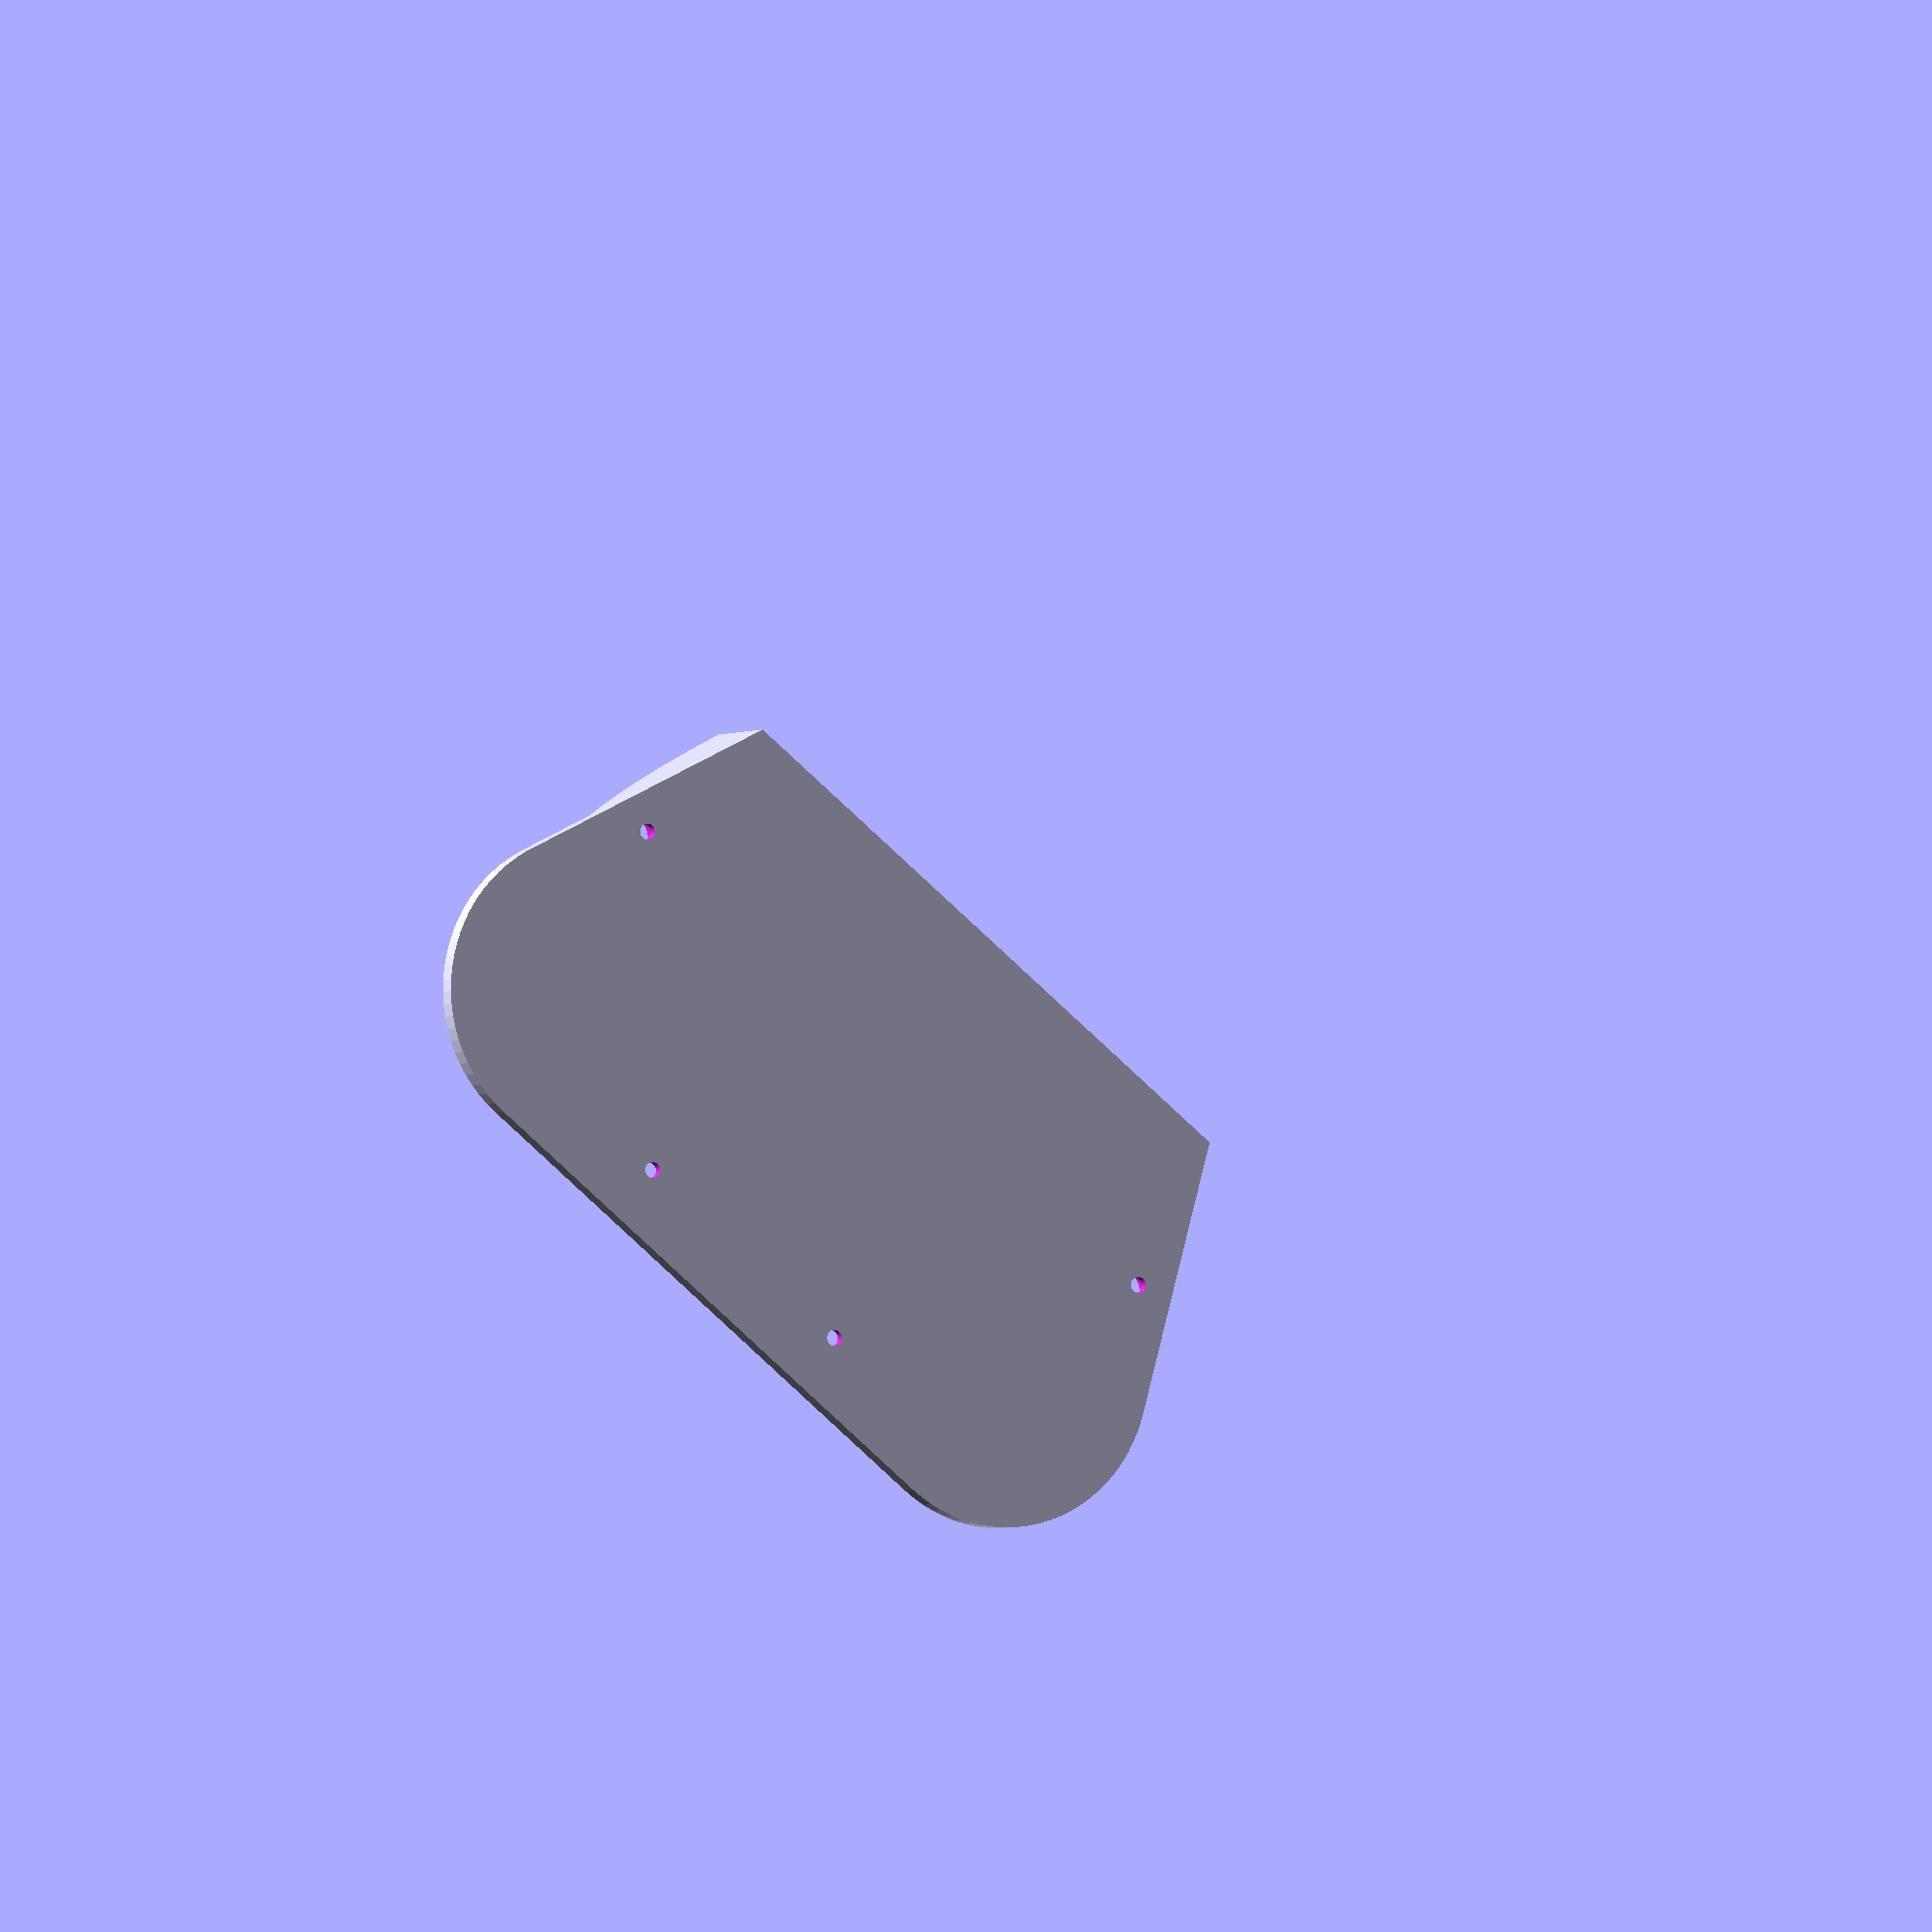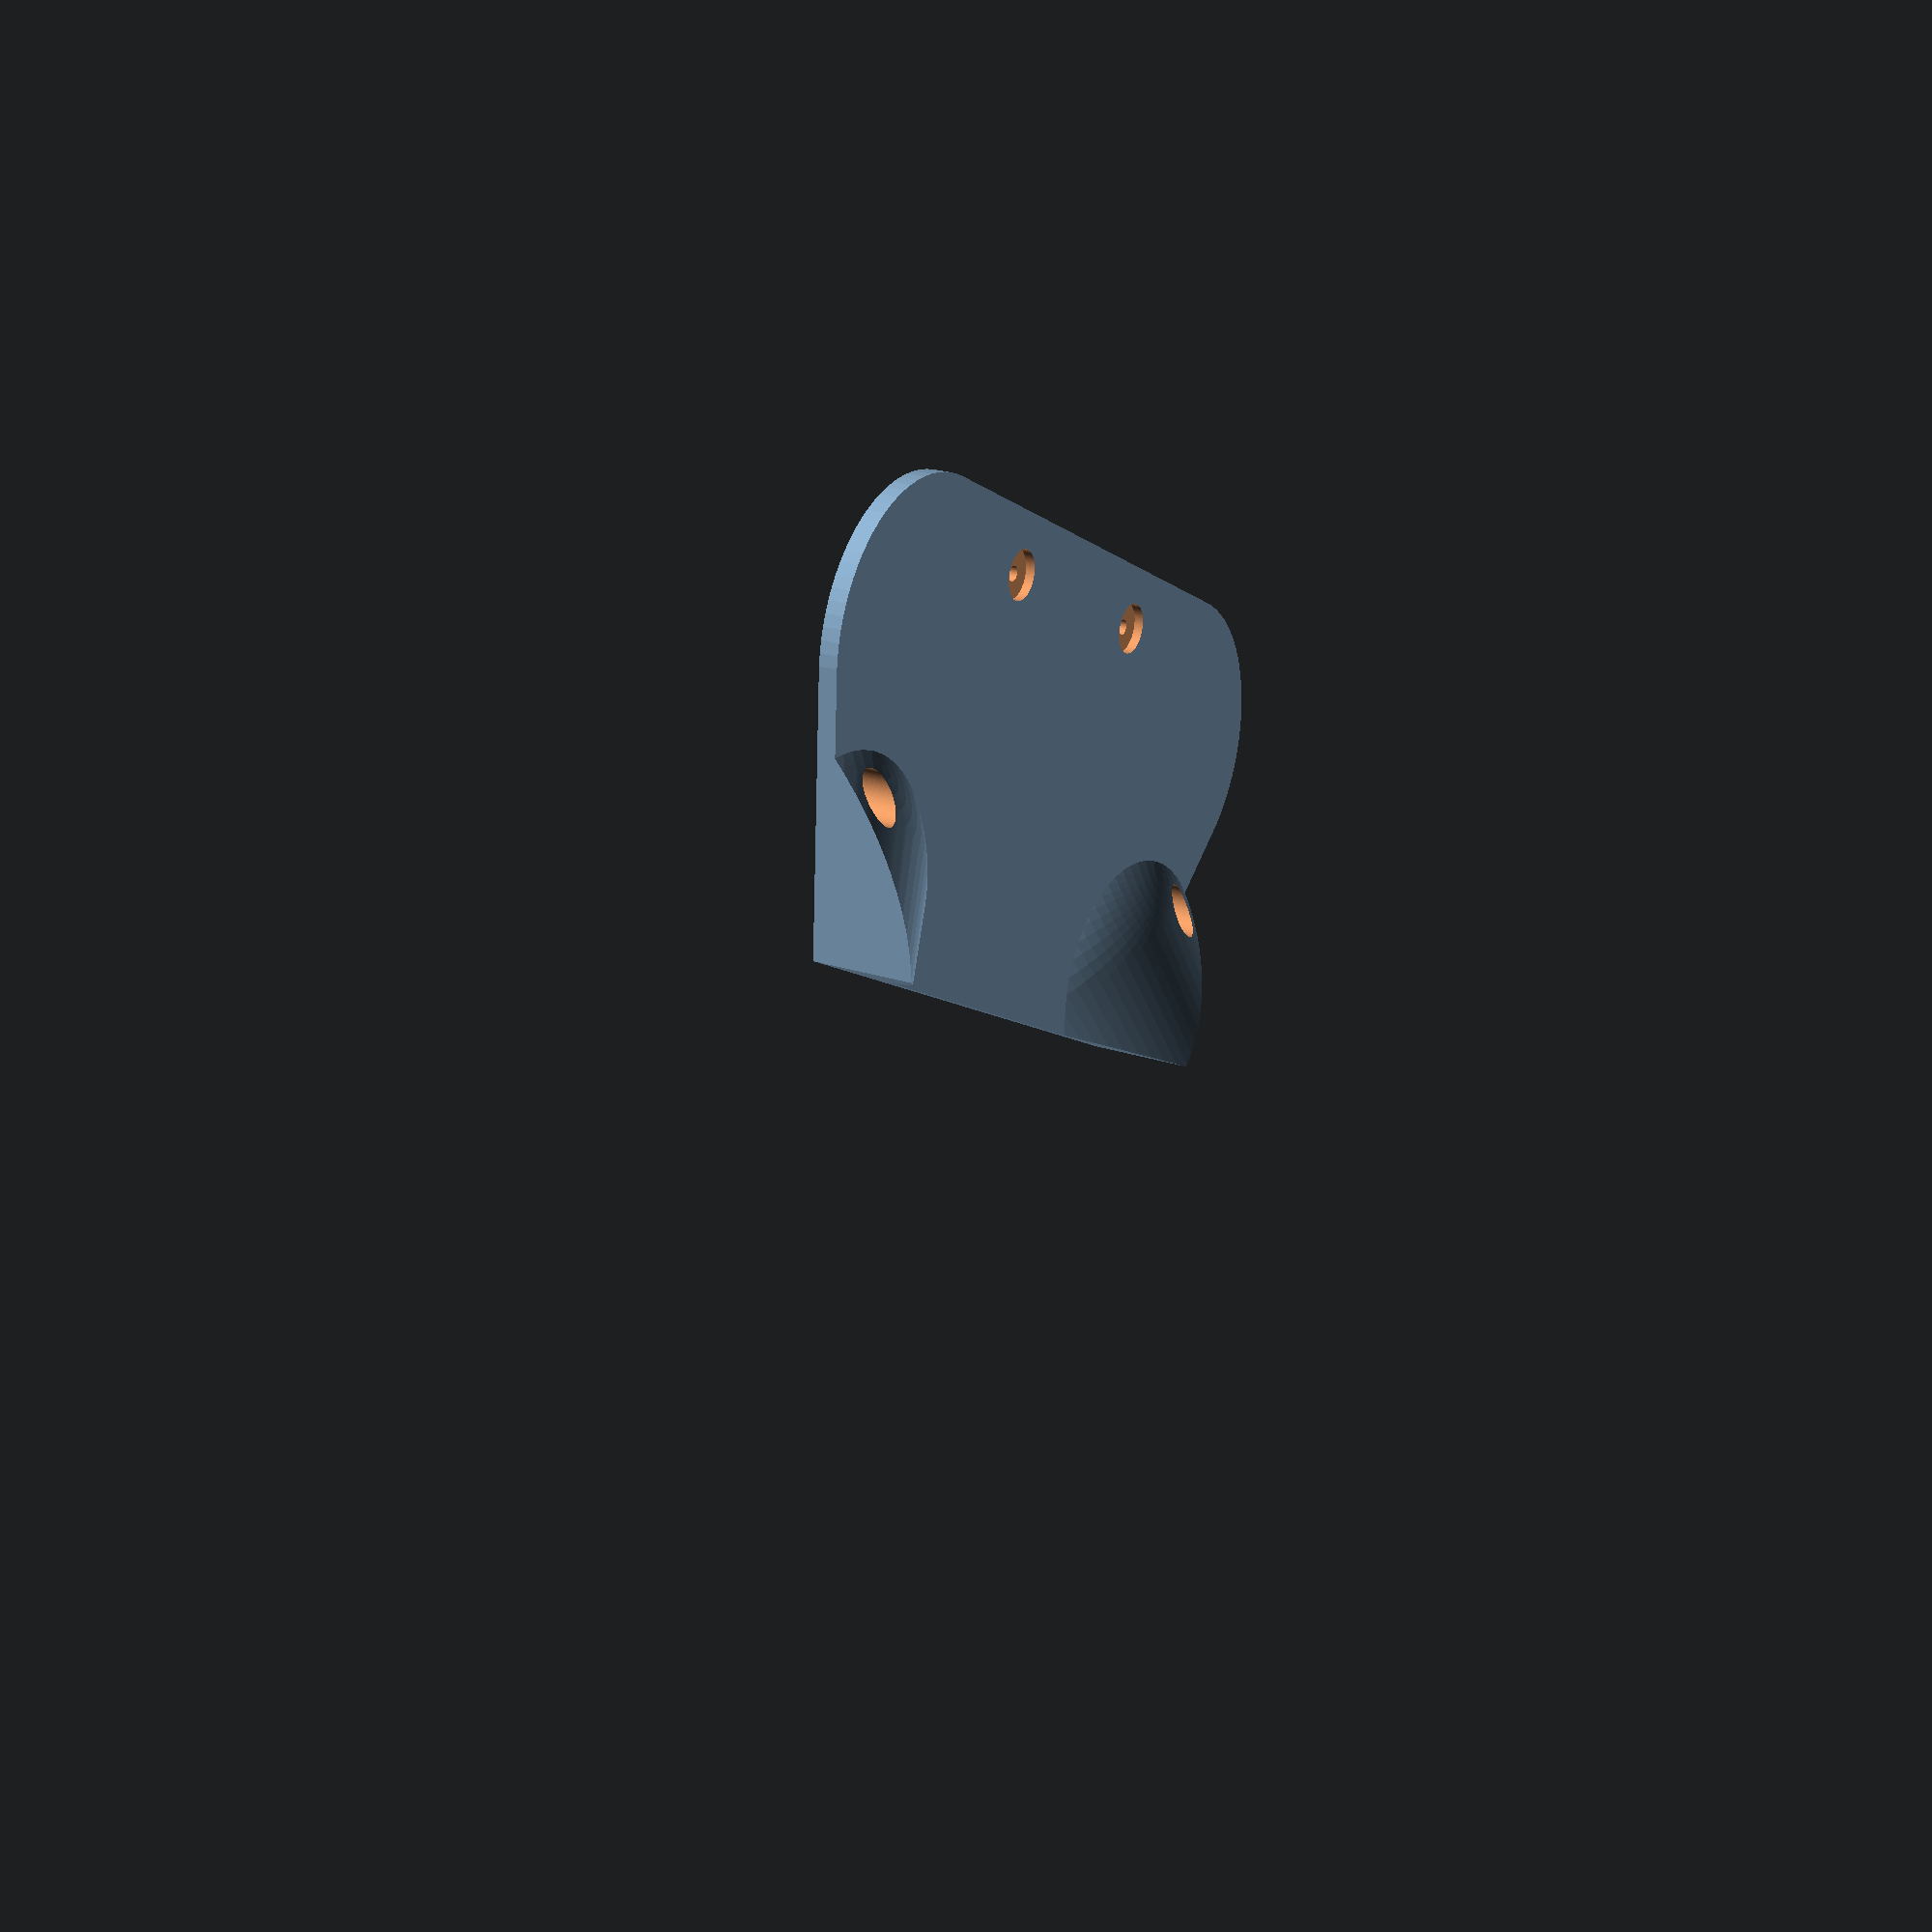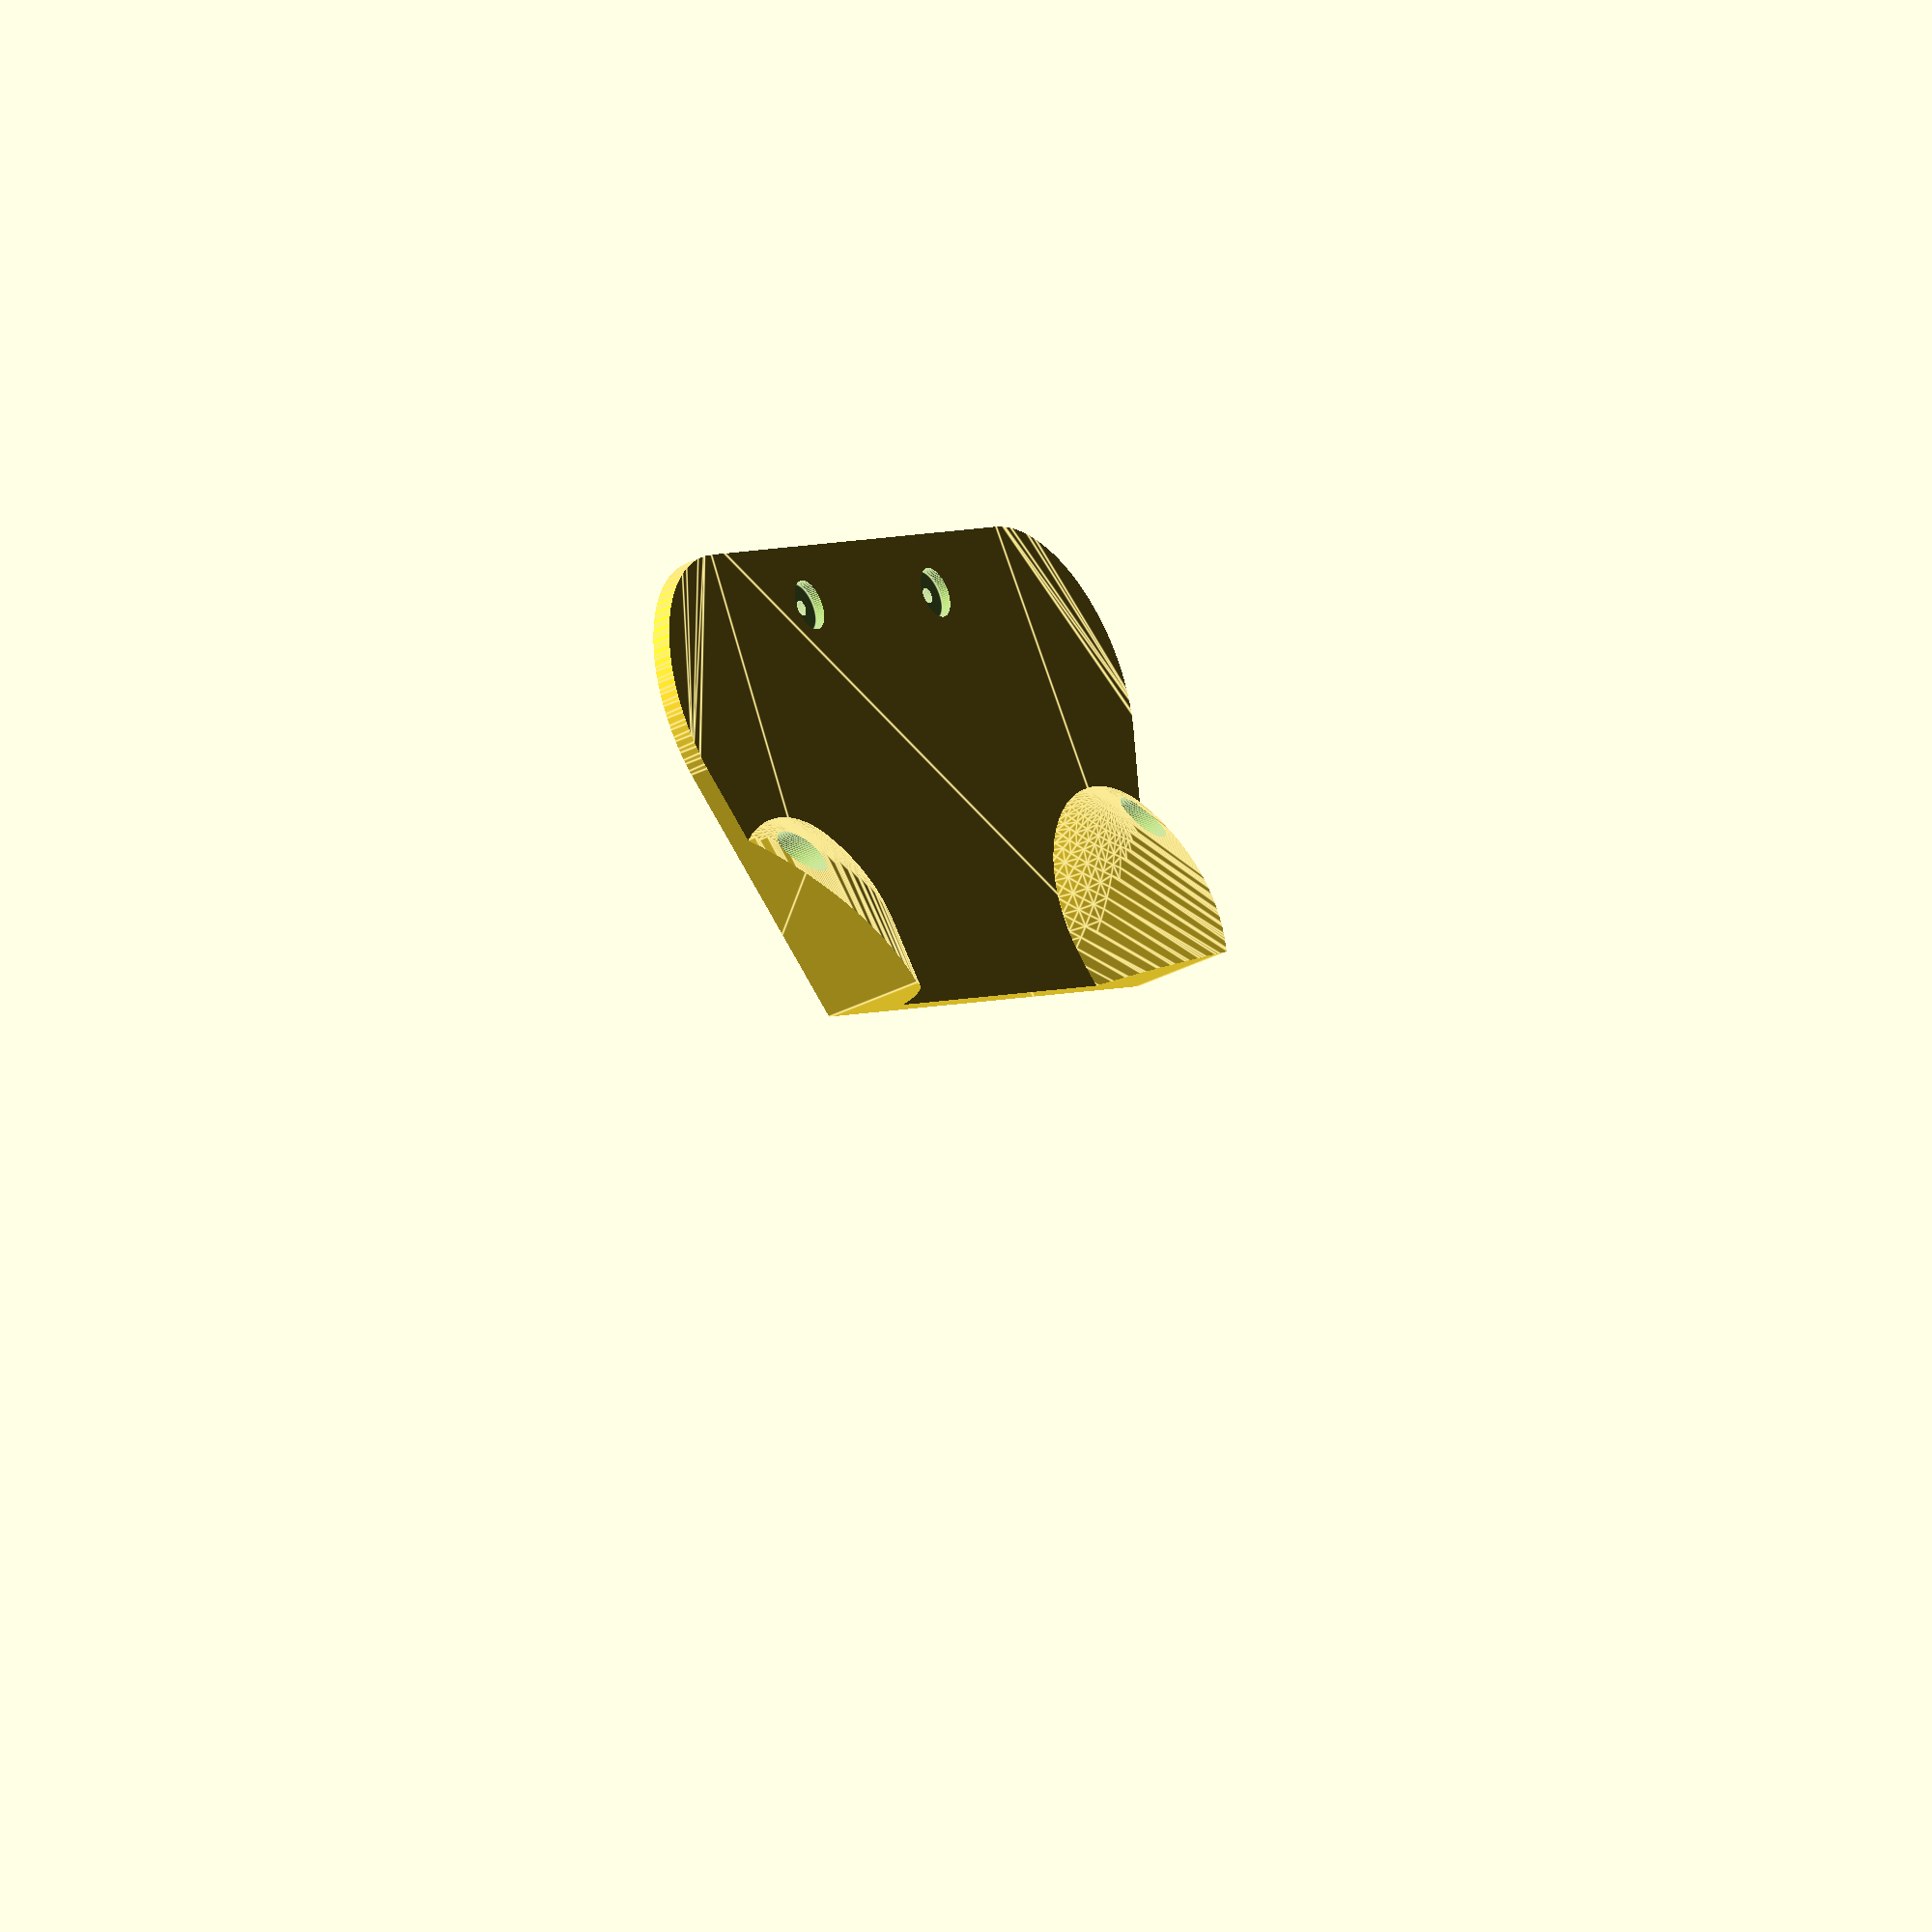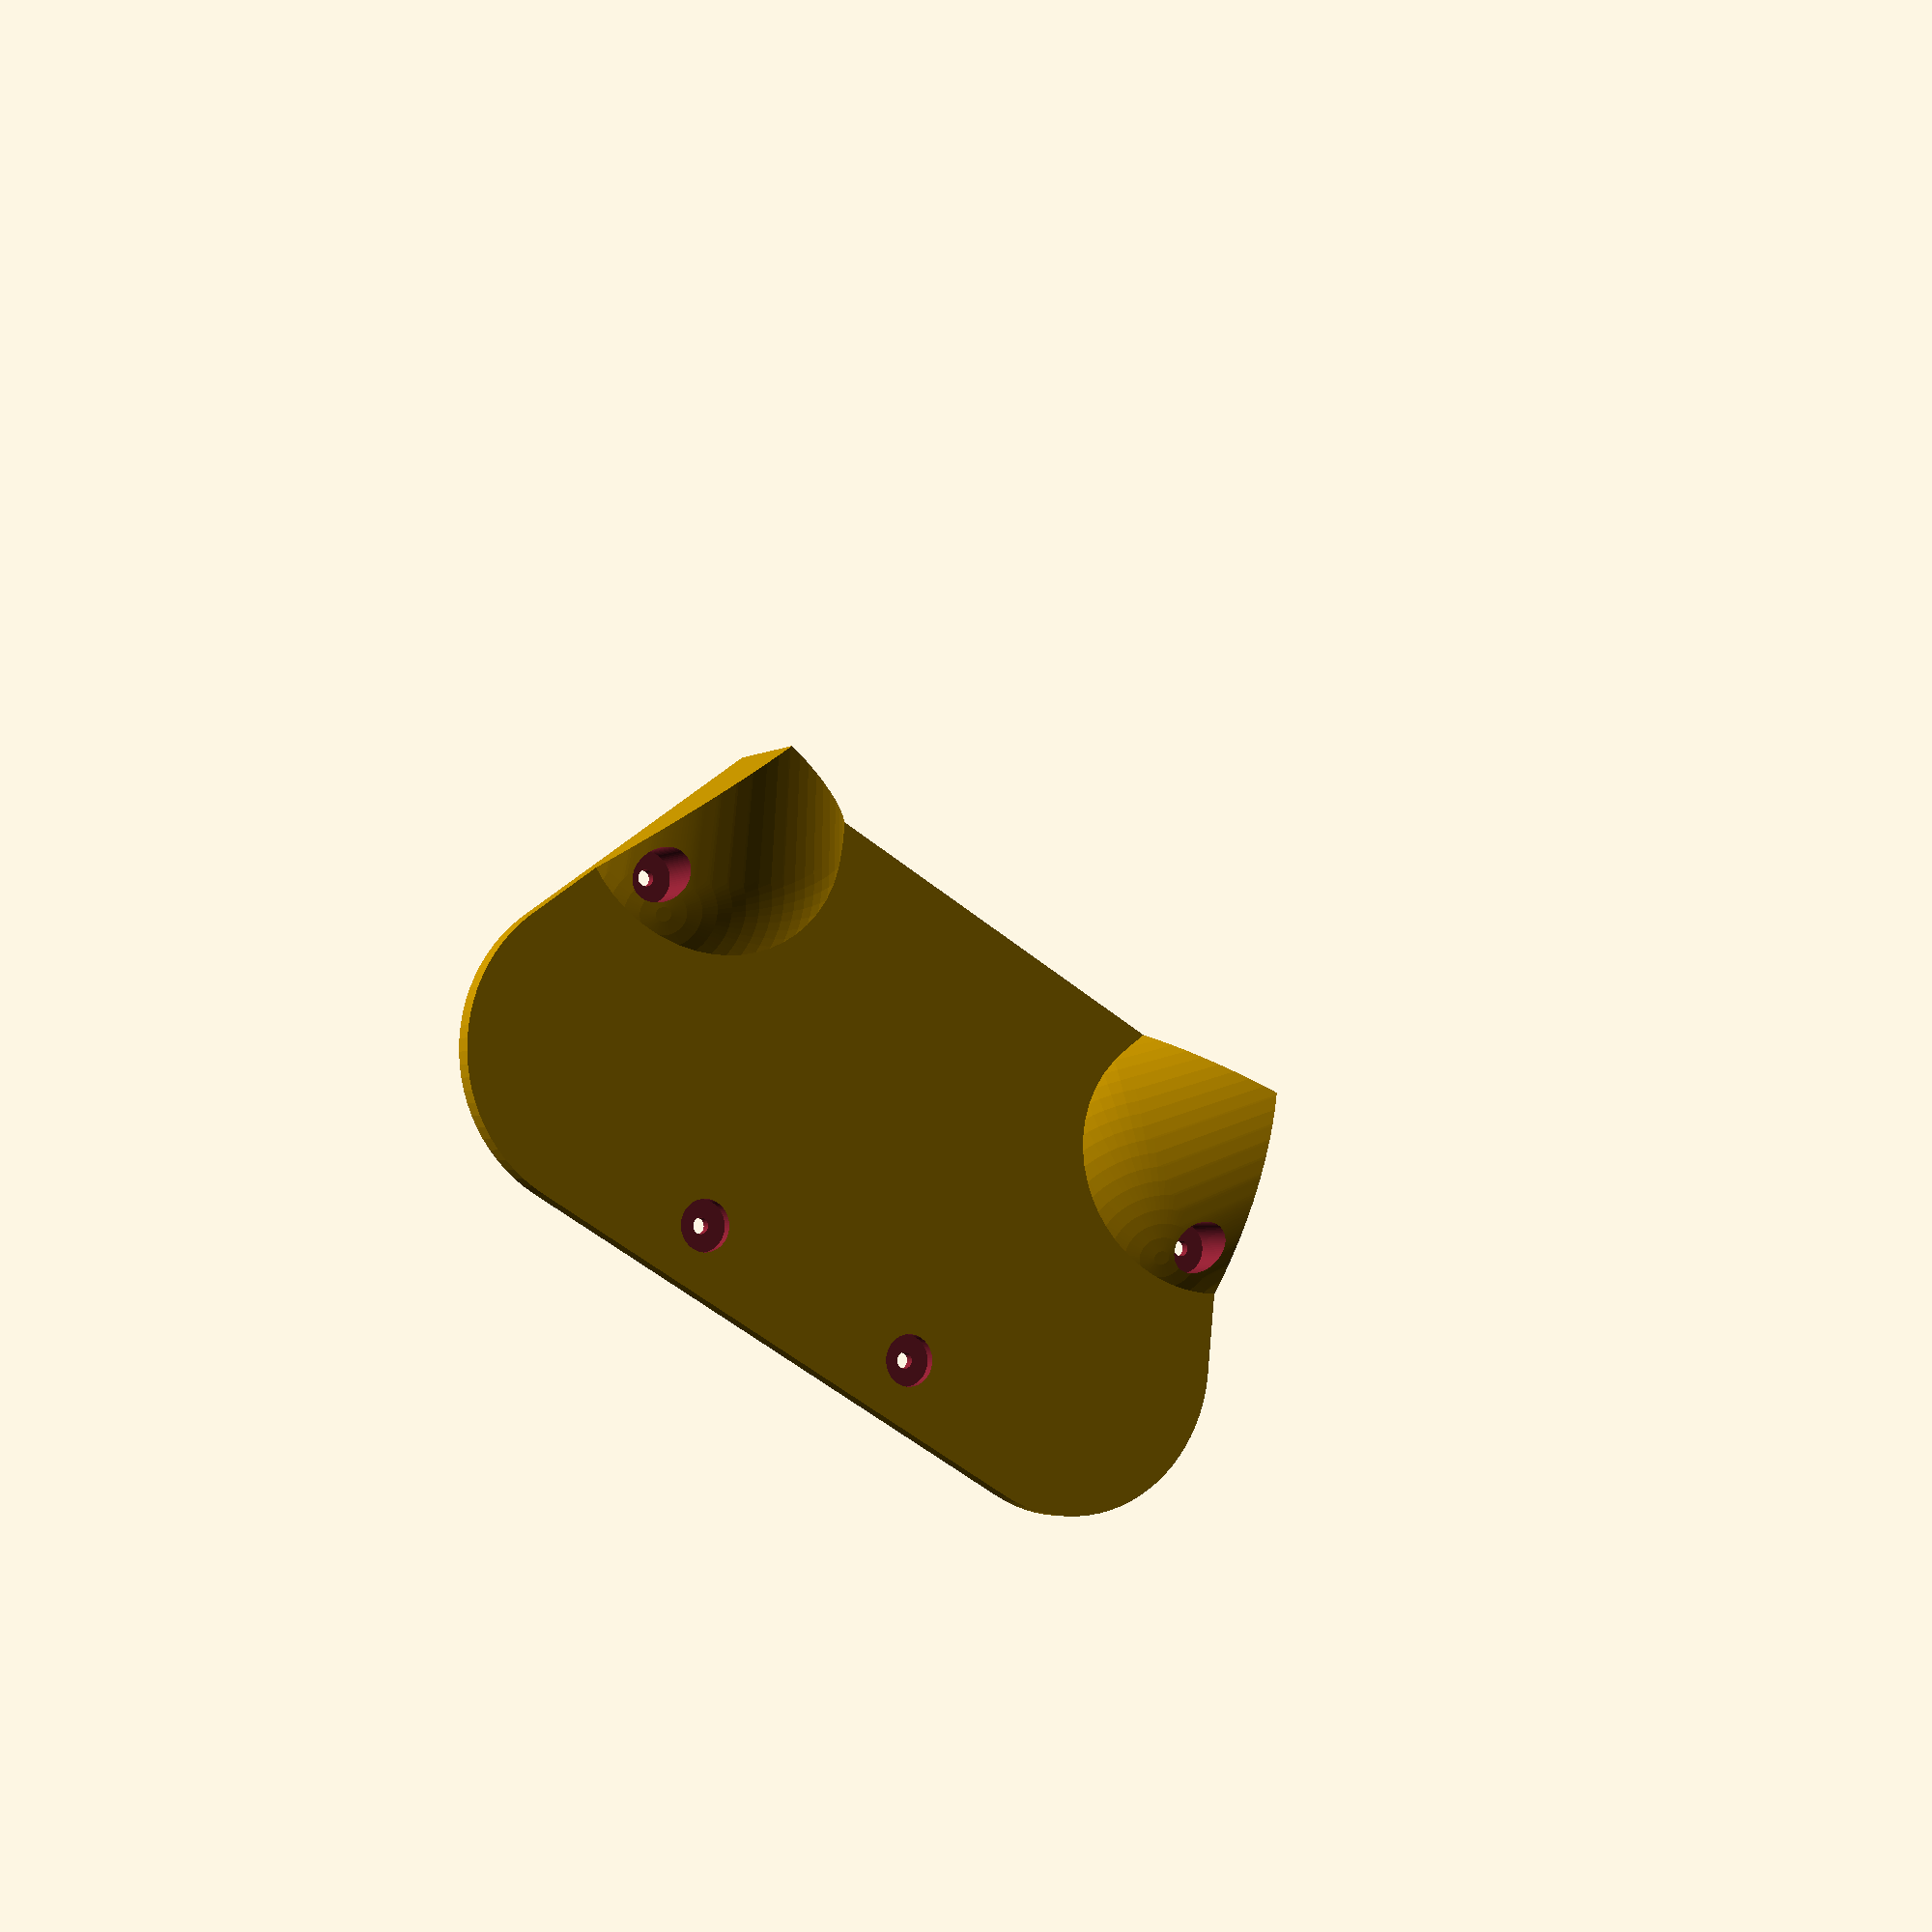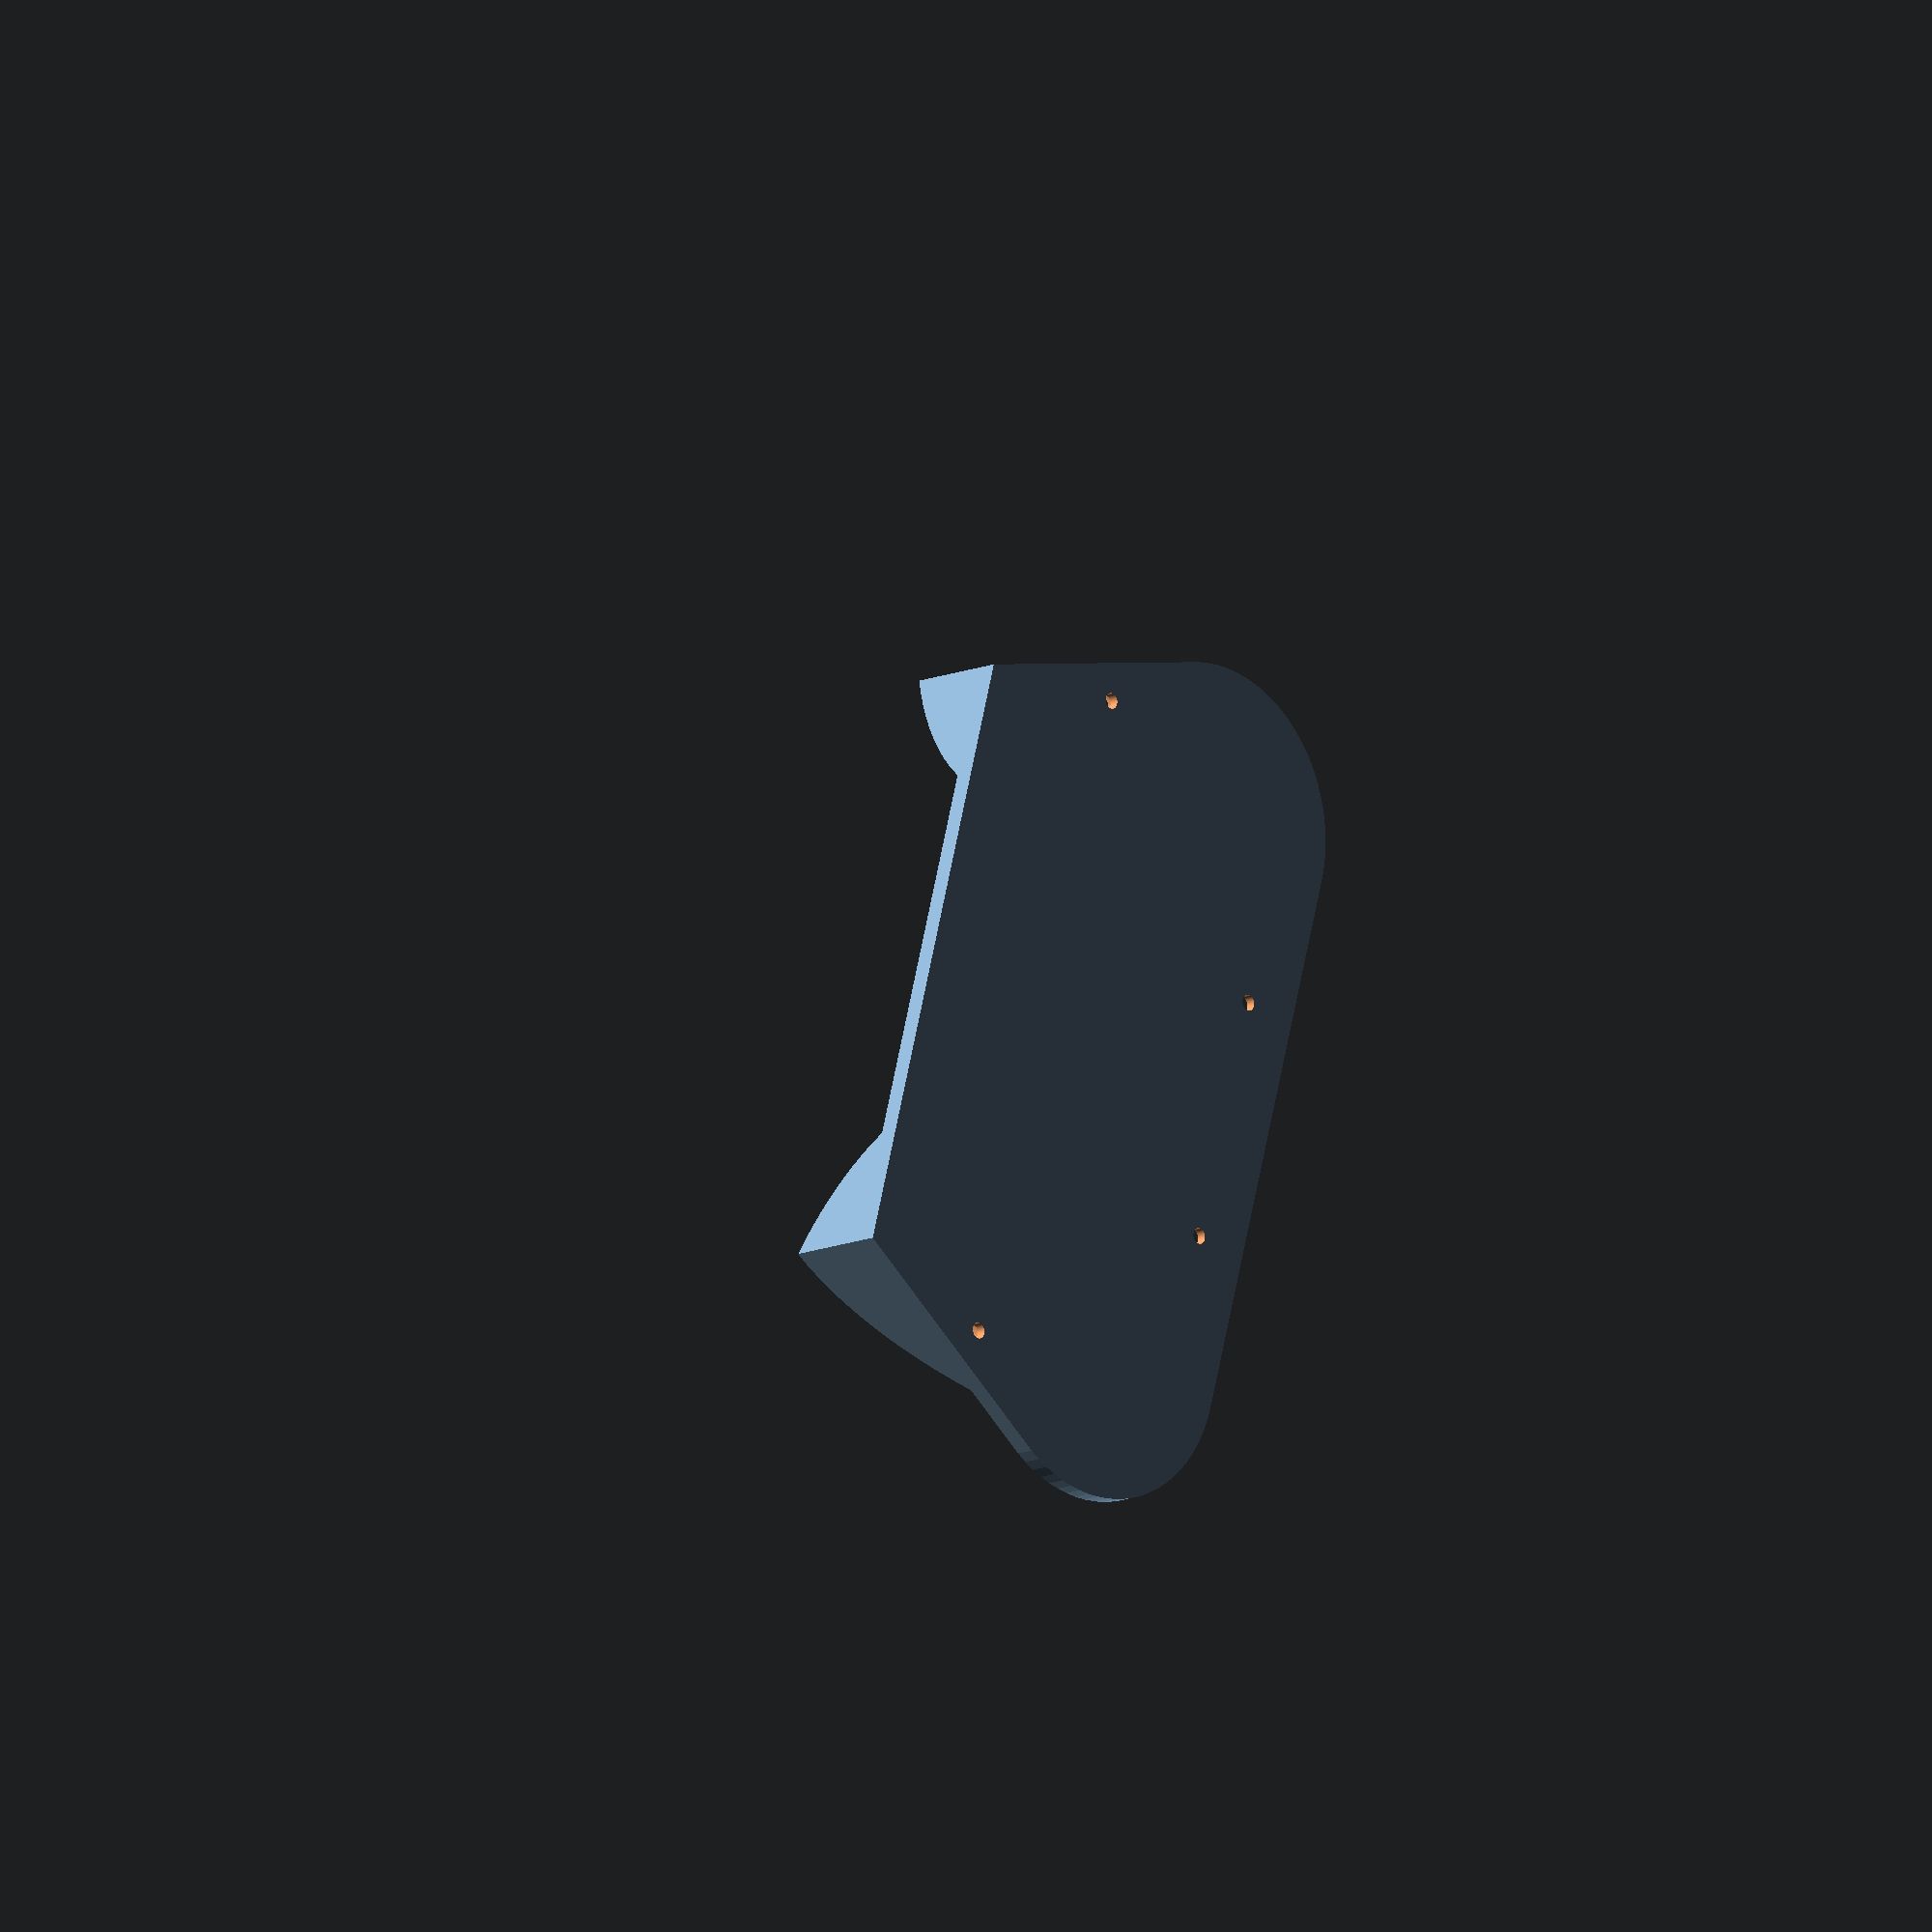
<openscad>
walls=3;
wall_wiggle=0.5;
epsilon=0.001;
js_yoff=-30;
js_to_wall_yoff=4;
js_radius=25/2;
js_board_side=39;
dist_between_js=35;
js_walls=3;
box_zoff=0;
heights=[3,21.5,3];
button_spacing=25;
button_radius_1=6;
button_radius_2=6.5;
button_inset=heights[2]-1;
dist_between_dpad=90;
dpad_yoff=5;
dpad_to_wall_yoff=2;
dist_between_handles=130;
handles_yoff=-40;
handles_zoff=30;
handle_length=60;
handle_xrot=35;
handle_zrot=30;
pwr_switch_size=[12,4.5];
pwr_switch_yoff=10;
usb_yoff=25;
usb_zoff=1;
usb_size=[9,10,heights[2]+1];
screw_hole_r=2.5/2;
screw_walls=2;
screw_head_r=4;
screw_countersink=1.5;
$fn=80;

module handle(dir=1)
{
    rotate(handle_zrot*dir)
        scale([1,1,0.75])
            hull()
            {
                big=30;
                small=20;
                translate([0,handle_length/2,0])
                    sphere(r=big);
                translate([0,-handle_length/2,0])
                    sphere(r=small);
            }
}

module handles()
{
    difference()
    {
        rotate([handle_xrot,0,0])
            translate([0,0,handles_zoff])
            {
                translate([dist_between_handles/2,handles_yoff,0])
                    handle(1);
                translate([-dist_between_handles/2,handles_yoff,0])
                    handle(-1);
            }
        top(0);
    }
}

module dpad(radius)
{
    translate([-button_spacing/2,0,0])
        circle(r=radius);
    translate([button_spacing/2,0,0])
        circle(r=radius);
    translate([0,button_spacing/2,0])
        circle(r=radius);
    translate([0,-button_spacing/2,0])
        circle(r=radius);
}

module insides()
{
    hull()
    {
        real_dist_between_js=dist_between_js+js_radius*2;
        w=js_board_side;
        translate([-(real_dist_between_js+w)/2,js_yoff-w/2+js_to_wall_yoff])
            square(size=[w,w]);
        translate([(real_dist_between_js-w)/2,js_yoff-w/2+js_to_wall_yoff])
            square(size=[w,w]);
        translate([dist_between_dpad/2,dpad_yoff])
            circle(r=25);
        translate([-dist_between_dpad/2,dpad_yoff])
            circle(r=25);
    }
}

module top_holes()
{
    real_dist_between_js=dist_between_js+js_radius*2;
    translate([-real_dist_between_js/2,js_yoff+js_to_wall_yoff])
        circle(r=js_radius);
    translate([real_dist_between_js/2,js_yoff+js_to_wall_yoff])
        circle(r=js_radius);
    translate([0,dpad_to_wall_yoff])
    {
        translate([-dist_between_dpad/2,dpad_yoff])
            dpad(button_radius_1);
        translate([dist_between_dpad/2,dpad_yoff])
            rotate(45)
                dpad(button_radius_1);
    }
    translate([-pwr_switch_size[0]/2,pwr_switch_yoff])  
        square(size=pwr_switch_size);
}

module top_insets()
{
    translate([0,dpad_to_wall_yoff])
    {
        translate([-dist_between_dpad/2,dpad_yoff])
            dpad(button_radius_2);
        translate([dist_between_dpad/2,dpad_yoff])
            rotate(45)
                dpad(button_radius_2);
    }
}

module other_holes()
{
    translate([-usb_size[0]/2,usb_yoff,walls+usb_zoff])
        cube(size=usb_size);
}

module middle(hollow,h_override=0,z_override=0,inset=0)
{
    translate([0,0,z_override])
        linear_extrude(height=heights[1]+h_override)
            difference()
            {
                difference()
                {
                    offset(walls-inset)
                        insides();
                    if(hollow!=0)
                        offset(inset)
                            insides();
                }
            }
}

module screw_terminal(countersink=0,long=0)
{
    difference()
    {
        if(countersink==0)
            translate([0,0,heights[0]])
                cylinder(r=screw_walls+screw_hole_r,h=heights[1]-heights[0]);
        union()
        {
            translate([0,0,-epsilon])
            {
                cylinder(r=screw_hole_r,h=heights[1]+epsilon*2);
                if(countersink!=0)
                    translate([0,0,-long])
                        cylinder(r=screw_head_r,h=screw_countersink+epsilon*2+long);
            }
        }
    }
}

module screw_terminals(bottom=0,long=0)
{
    xoff0=20;
    yoff0=20;
    translate([-xoff0,yoff0,0])
        screw_terminal(bottom,long);
    translate([xoff0,yoff0,0])
        screw_terminal(bottom,long);
    xoff1=54;
    yoff1=-20;
    translate([-xoff1,yoff1,0])
        screw_terminal(bottom,long);
    translate([xoff1,yoff1,0])
        screw_terminal(bottom,long);
}

module face(holes)
{
        difference()
        {
            linear_extrude(height=heights[2])
                offset(walls)
                    insides();
            if(holes!=0)
            {
                union()
                {
                    translate([0,0,-2])
                        linear_extrude(height=heights[2]+4)
                            top_holes();
                    linear_extrude(height=button_inset)
                        top_insets();
                }
            }
        }
}

module top(hollow=1)
{
    translate([0,0,box_zoff])
        difference()
        {
            union()
            {
                face(0,walls);
                middle(hollow);
                translate([0,0,heights[1]-epsilon])
                    //if(hollow==0) //debug: uncomment to hide top face
                        face(hollow);
            }
            other_holes();
        }
}

module gamepad(part=0)
{
    if(part==0)
    {
        difference()
        {
            union()
            {
                handles();
                top();
            }
            middle(0,30,-31,walls+epsilon);
            cutw=250;
            cuth=200;
            cutz=100;
            translate([-cutw/2,-cuth/2,heights[1]+heights[2]])
                cube(size=[cutw,cuth,cutz]);
        }
        screw_terminals(0);
    }
    else if(part==1)
    {
        difference()
        {
            intersection()
            {
                union()
                {
                    handles();
                    top();
                }
                middle(0,30,-31,walls+epsilon+wall_wiggle);
            }
            screw_terminals(1,20);
        }
    }
}

//gamepad(0);
gamepad(1);
</openscad>
<views>
elev=3.0 azim=219.4 roll=335.7 proj=o view=wireframe
elev=157.7 azim=152.2 roll=59.9 proj=p view=wireframe
elev=214.1 azim=211.9 roll=54.9 proj=o view=edges
elev=4.5 azim=149.9 roll=150.8 proj=p view=wireframe
elev=12.2 azim=105.4 roll=315.9 proj=o view=solid
</views>
